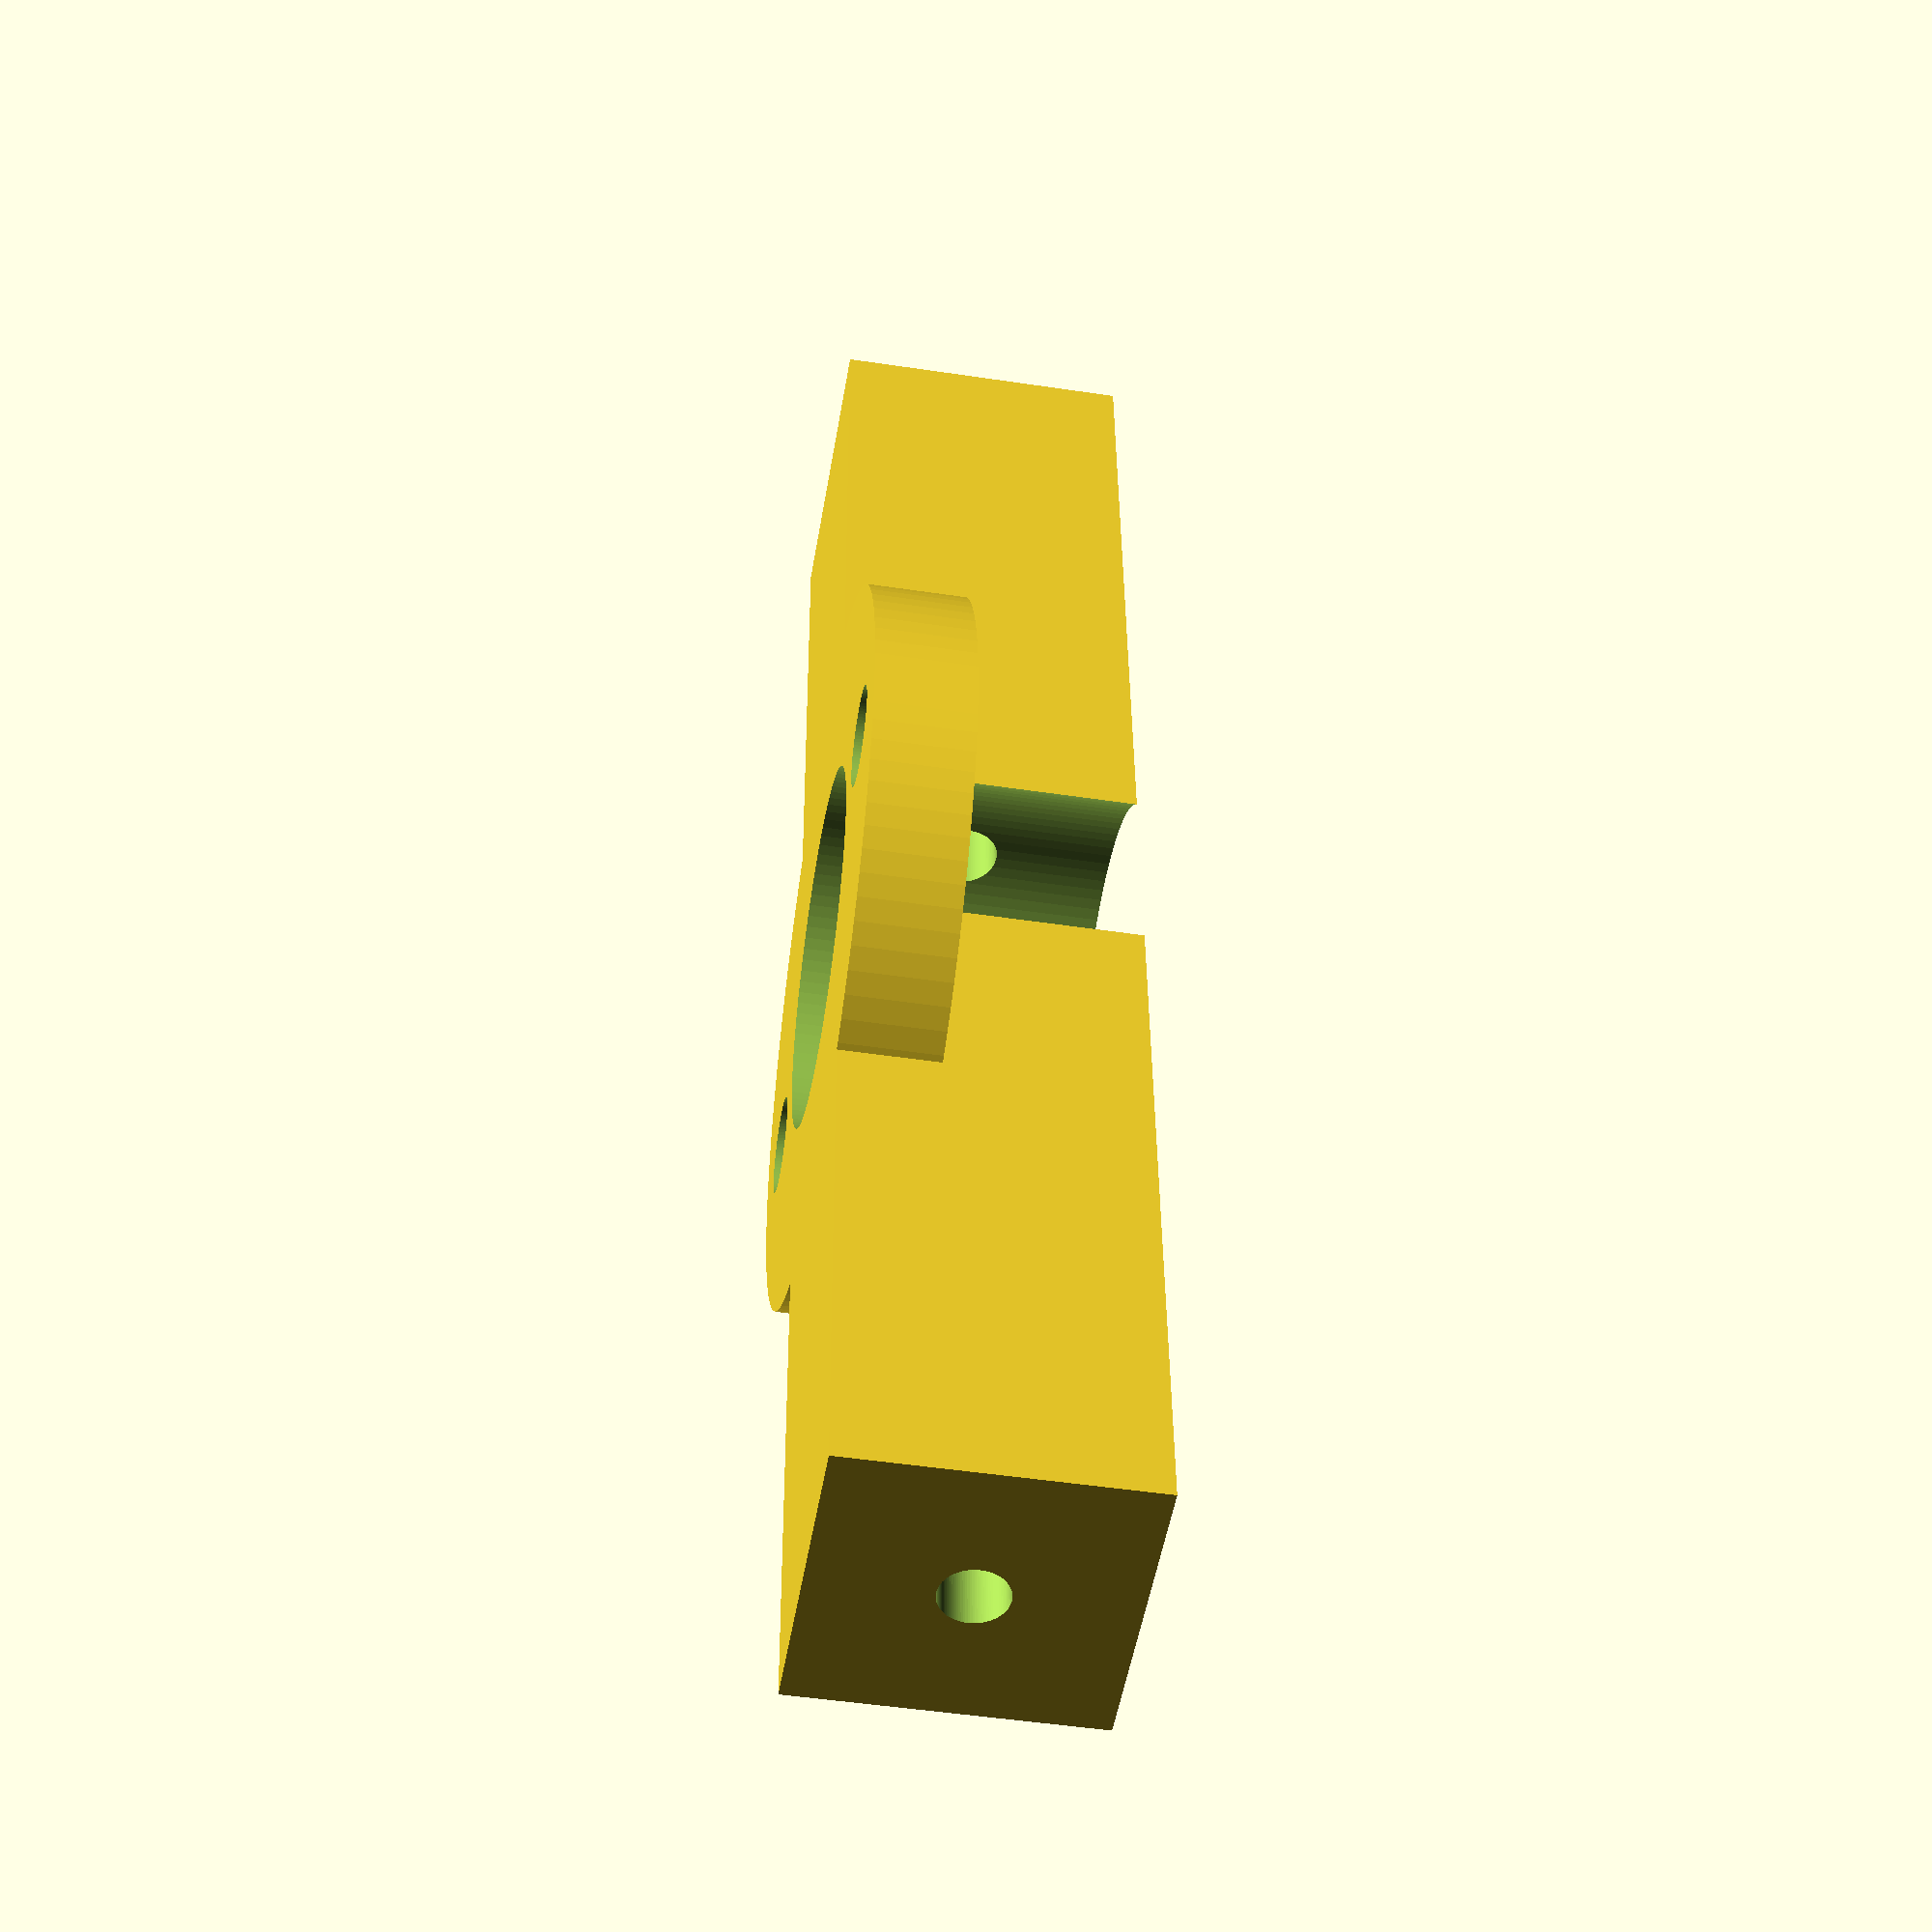
<openscad>
difference(){
	union(){
        translate([-4.5,-52/2,0]){
           cube([9,52,9], center=false);
        }	   
       translate([0,0,0]){
            rotate(a = [0,0,0]) {
                cylinder(h=3, r=11, $fn=100, center=false);
            }
       }

	}
	union() {

       translate([0,0,4.5]){
            rotate(a = [0,0,90]) {
                cylinder(h=600, r=5.5, $fn=100, center=true);
            }
       }   
       translate([0,0,4.5]){
            rotate(a = [90,0,0]) {
                cylinder(h=600, r=1.0, $fn=100, center=true);
            }
       }   
       translate([8,0,0]){
            rotate(a = [0,0,90]) {
                cylinder(h=600, r=1.5, $fn=100, center=true);
            }
       }  
       translate([-8,0,0]){
            rotate(a = [0,0,90]) {
                cylinder(h=600, r=1.5, $fn=100, center=true);
            }
       }    


        
	}
}

</openscad>
<views>
elev=48.1 azim=182.8 roll=260.4 proj=p view=wireframe
</views>
